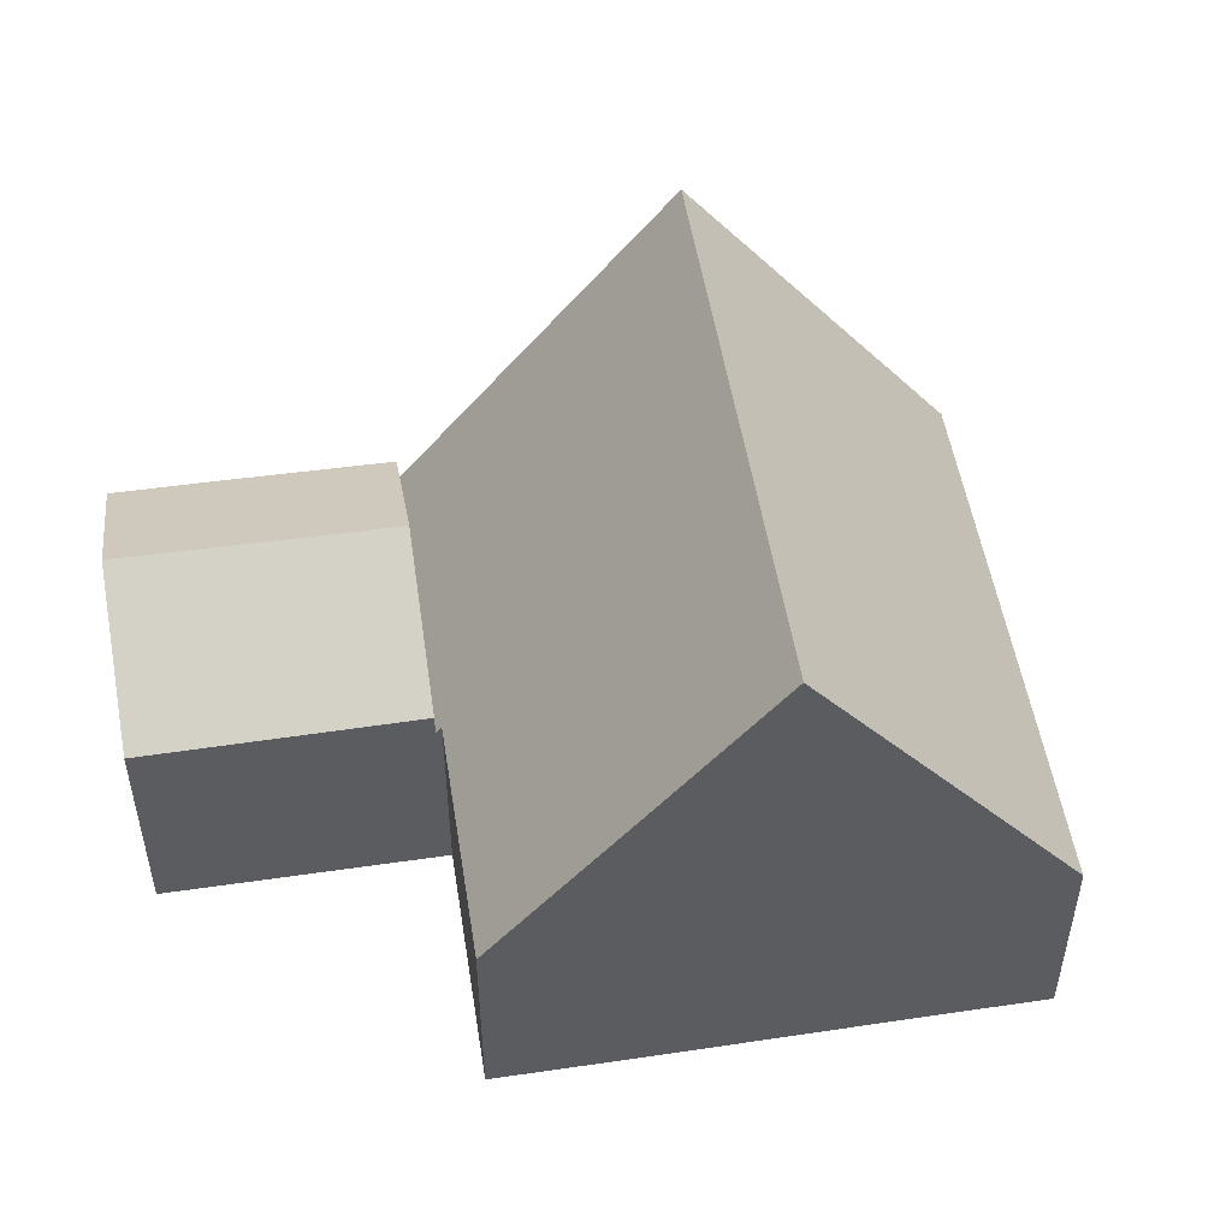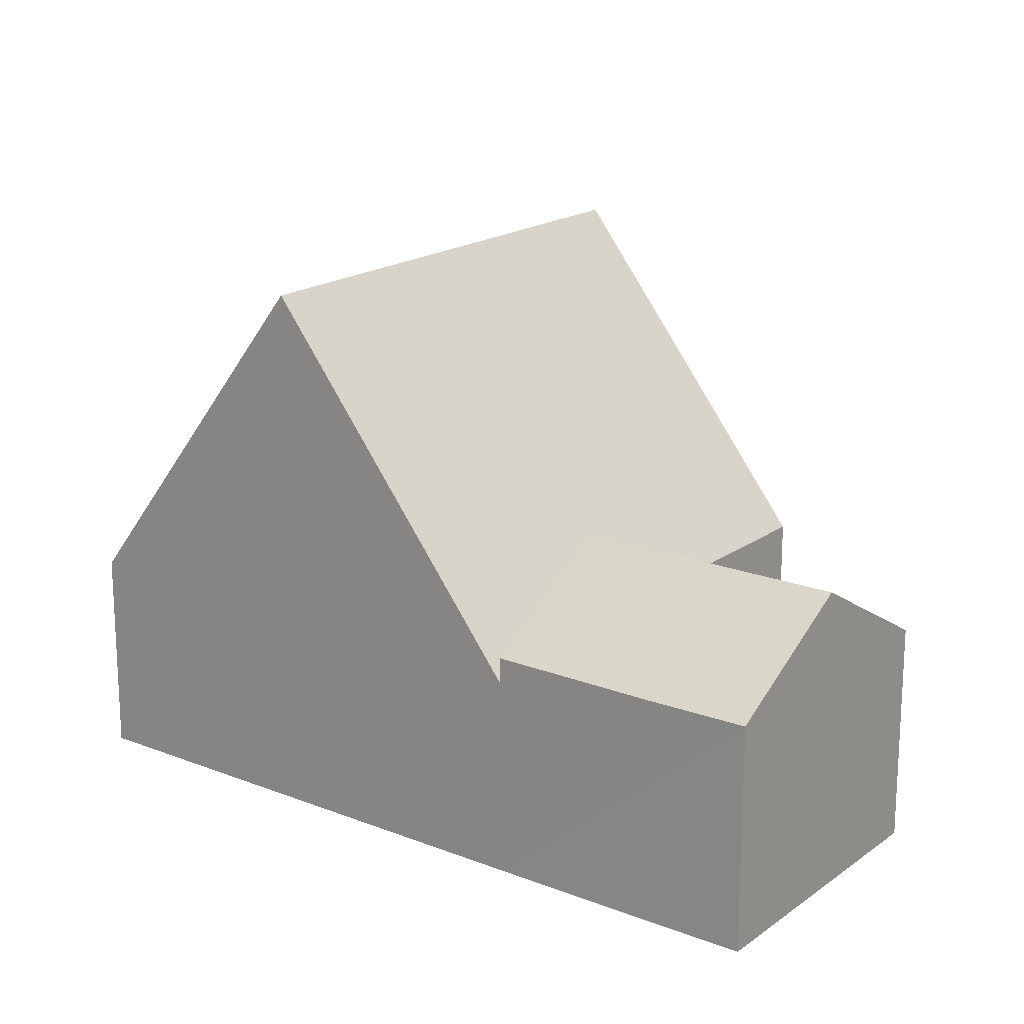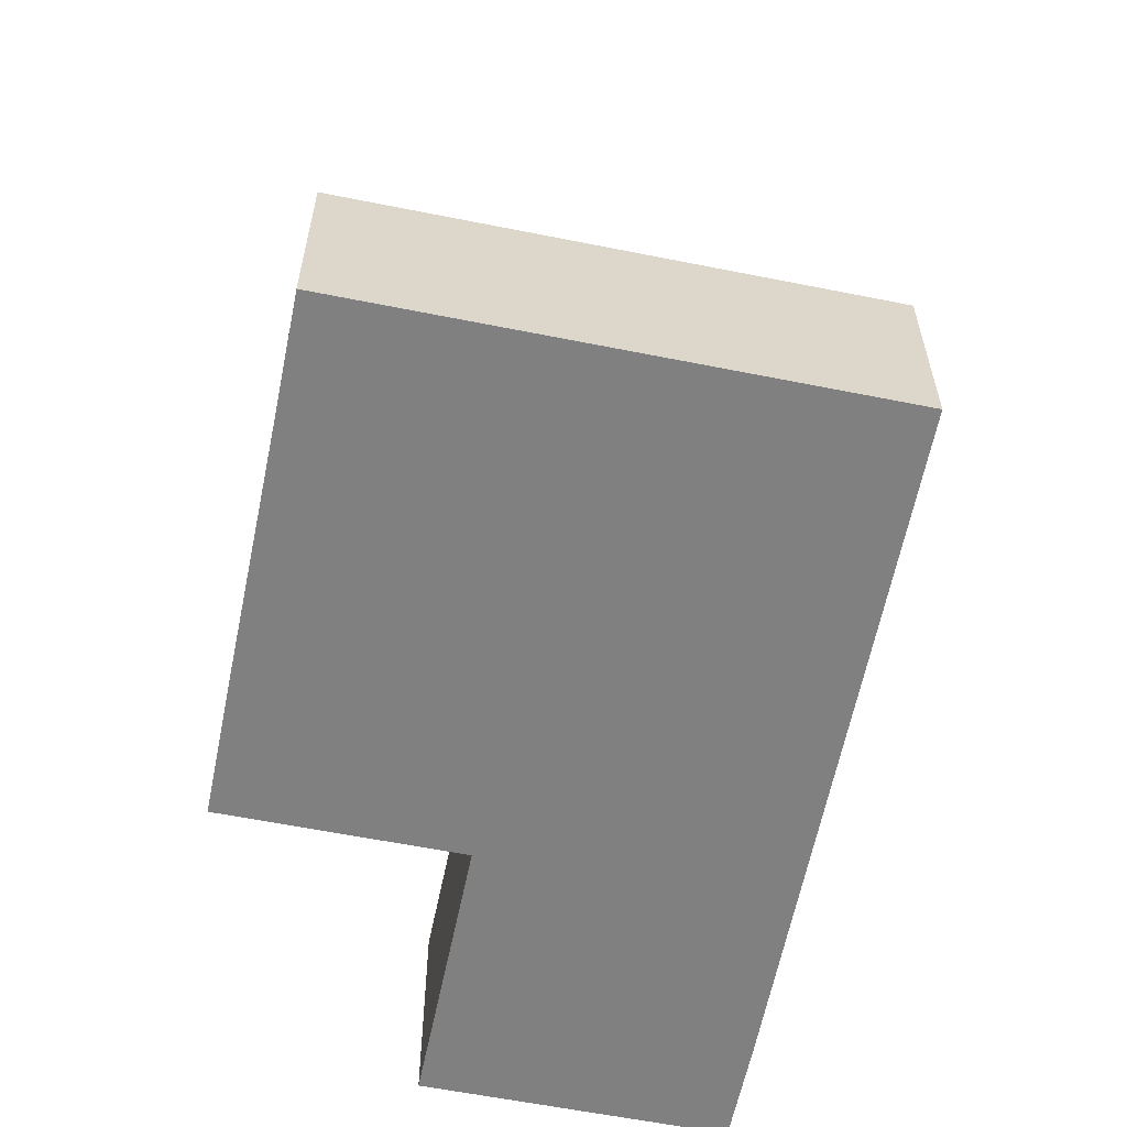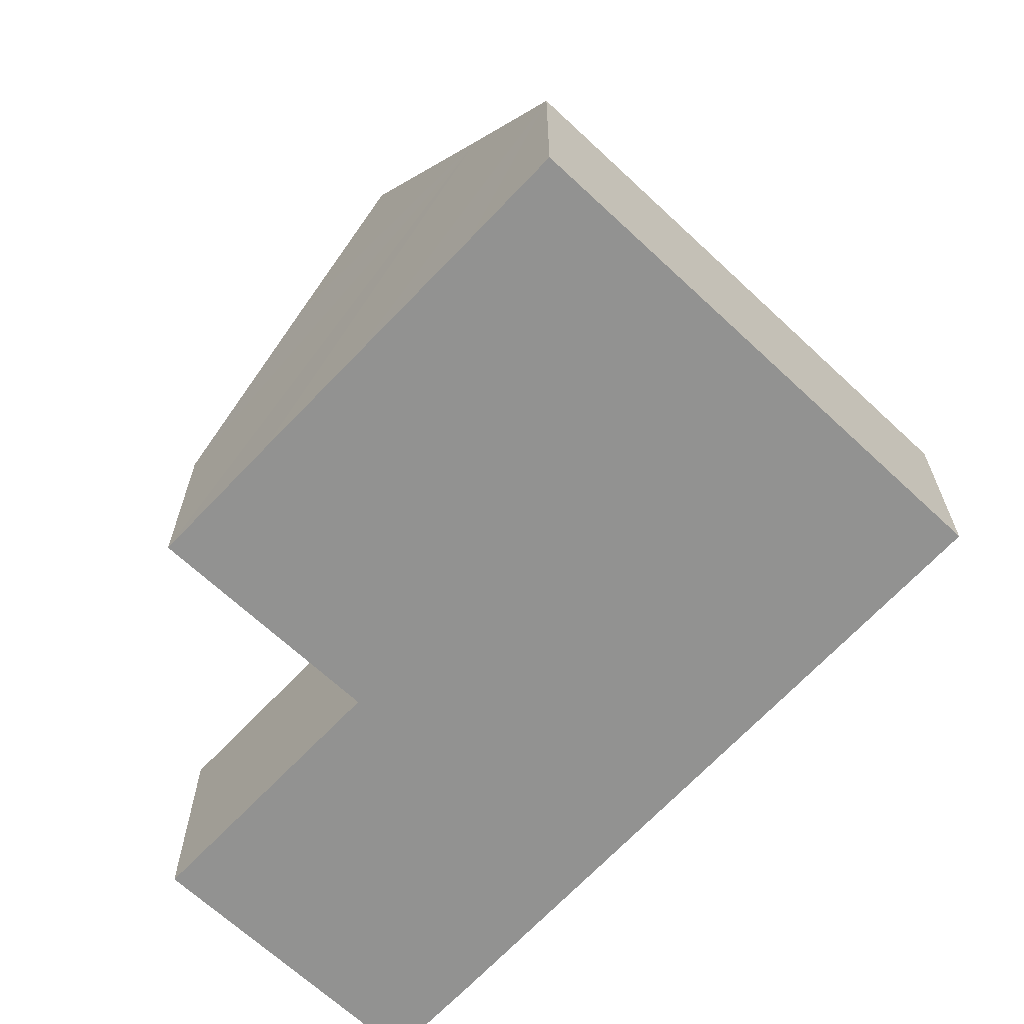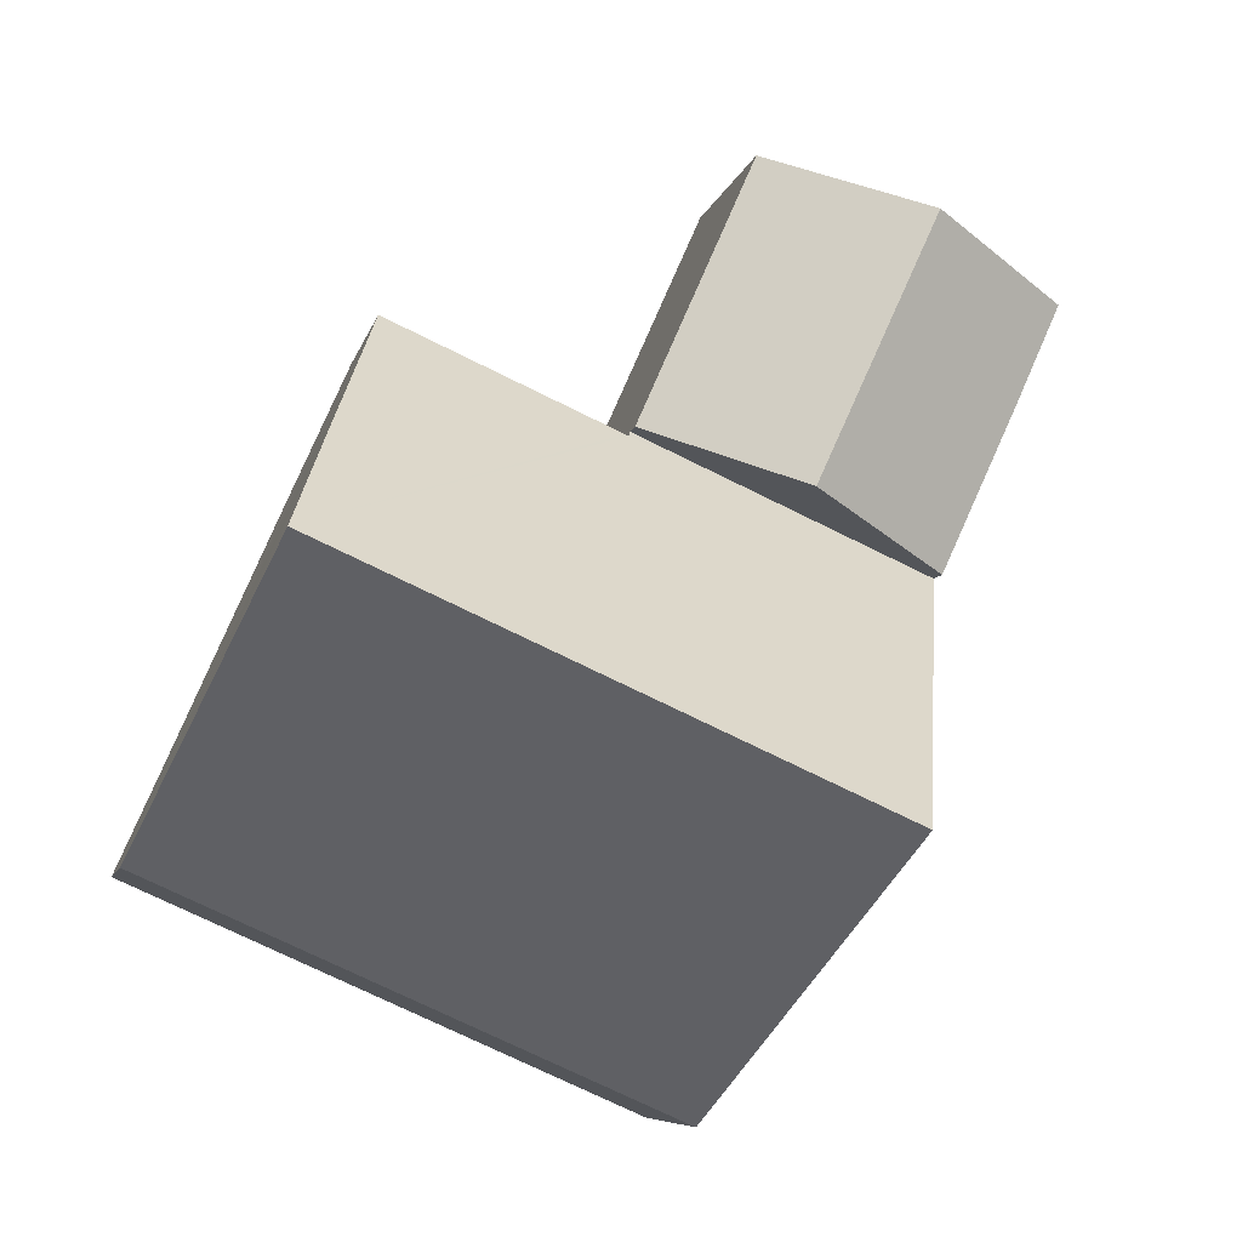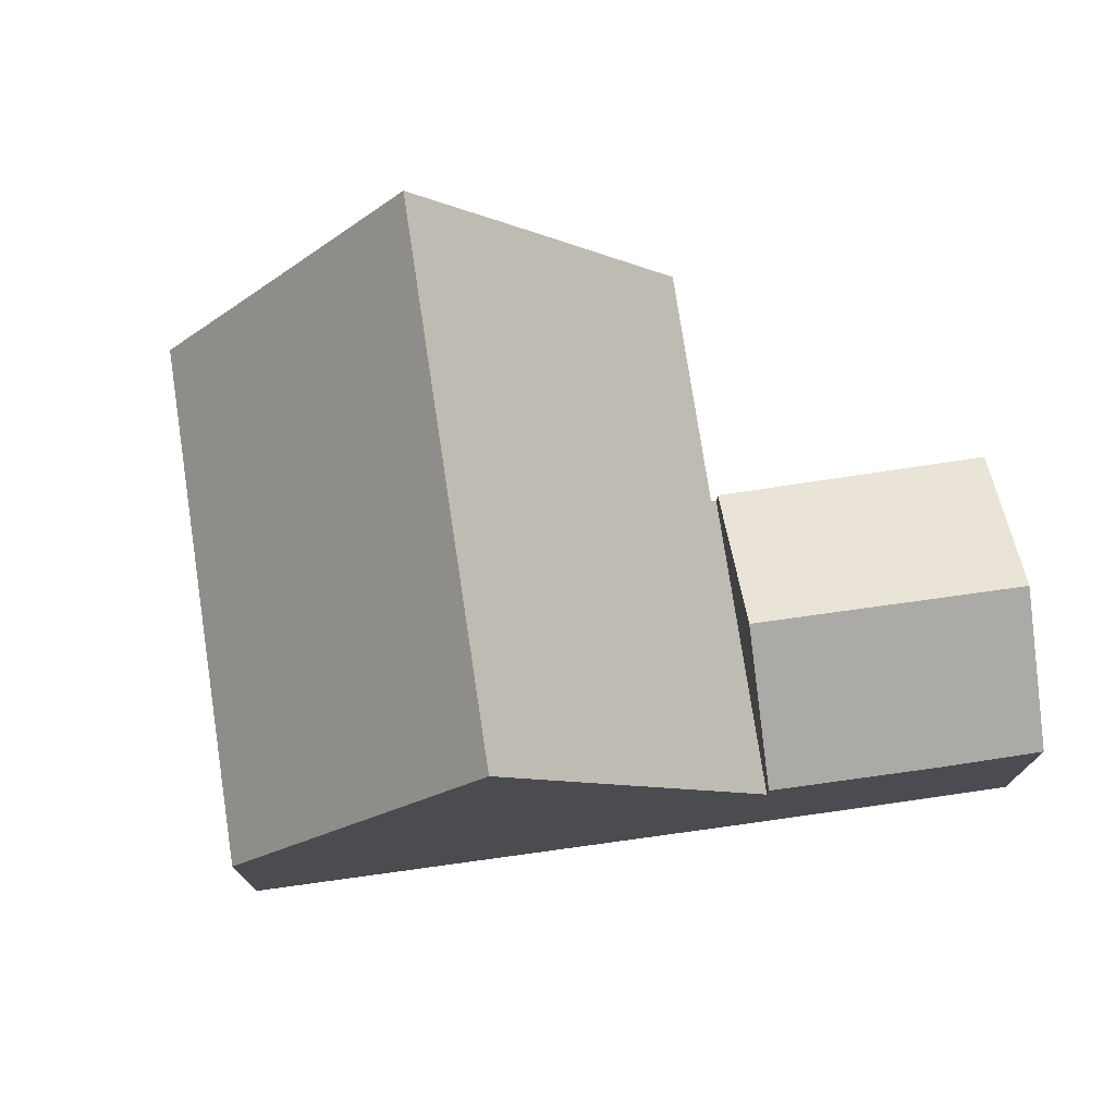
<metadata>
{"format":"obj","ext":"obj","renderer":"f3d","projection":"perspective","resolution":1024,"background":"white","views":[{"elev":52.0,"azim":57.1,"up":"+Y"},{"elev":18.3,"azim":-77.5,"up":"+Y"},{"elev":-60.0,"azim":144.5,"up":"+Y"},{"elev":-66.3,"azim":112.8,"up":"+Y"},{"elev":-7.1,"azim":168.4,"up":"+Z"},{"elev":76.0,"azim":-122.5,"up":"+Y"}]}
</metadata>
<code>
v  10.69 4.856 -1.577
v  7.932 3.438 -1.577
v  10.23 3.438 -0.557
v  11.18 6.413 -2.697
v  11.99 8.983 -4.55
v  6.599 3.438 -2.168
v  6.542 3.438 -2.193
v  4.171 3.311 -3.134
v  6.502 3.311 -2.102
v  8.414 8.983 -6.135
v  1.881 3.311 -4.149
v  3.744 8.983 -8.205
v  13.04 5.646 -6.955
v  13.75 3.438 -8.543
v  10.23 3.438 -10.1
v  5.566 3.438 -12.17
v  6.542 1.343e-16 -2.193
v  10.23 3.411e-17 -0.557
v  6.599 1.328e-16 -2.168
v  7.932 9.656e-17 -1.577
v  1.881 2.541e-16 -4.149
v  4.171 1.919e-16 -3.134
v  6.502 1.287e-16 -2.102
v  10.69 9.656e-17 -1.577
v  11.18 1.651e-16 -2.697
v  11.99 2.786e-16 -4.55
v  13.04 4.259e-16 -6.955
v  13.75 5.231e-16 -8.543
v  10.23 6.186e-16 -10.1
v  5.566 7.451e-16 -12.17
v  3.744 5.024e-16 -8.205
v  4.171 5.106 -3.134
v  6.269 3.698 -1.577
v  6.502 3.702 -2.102
v  4.656 3.672 2.063
v  2.276 5.106 1.009
v  1.881 3.726 -4.149
v  0.699 3.723 -1.577
v  0 3.734 2.286e-16
v  0 0 0
v  4.656 -1.263e-16 2.063
v  2.276 -6.178e-17 1.009
v  6.269 9.656e-17 -1.577
v  0.699 9.656e-17 -1.577
g defaultobject
f 1 2 3
f 2 1 4
f 2 4 5
f 2 5 6
f 6 5 7
f 7 8 9
f 8 7 5
f 8 5 10
f 8 10 11
f 11 10 12
f 13 10 5
f 10 13 14
f 10 14 12
f 12 14 15
f 12 15 16
f 17 6 7
f 6 17 2
f 2 17 3
f 3 17 18
f 18 17 19
f 18 19 20
f 21 8 11
f 8 21 9
f 9 21 22
f 9 22 23
f 4 13 5
f 13 4 1
f 13 1 3
f 13 3 18
f 13 18 24
f 13 24 25
f 13 25 26
f 13 26 14
f 14 26 27
f 14 27 28
f 9 17 7
f 17 9 23
f 28 15 14
f 15 28 29
f 15 29 16
f 16 29 30
f 16 11 12
f 11 16 30
f 11 30 31
f 11 31 21
f 27 29 28
f 29 27 26
f 29 26 25
f 29 25 24
f 29 24 18
f 29 18 20
f 29 20 19
f 29 19 30
f 30 19 17
f 30 17 23
f 30 23 22
f 30 22 21
f 30 21 31
f 32 33 34
f 33 32 35
f 35 32 36
f 37 36 32
f 36 37 38
f 36 38 39
f 40 36 39
f 36 40 35
f 35 40 41
f 41 40 42
f 41 33 35
f 33 41 43
f 33 43 34
f 34 43 23
f 23 32 34
f 32 23 37
f 37 23 21
f 21 23 22
f 21 38 37
f 38 21 39
f 39 21 40
f 40 21 44
f 42 43 41
f 43 42 40
f 43 40 44
f 43 44 23
f 23 44 22
f 22 44 21

</code>
